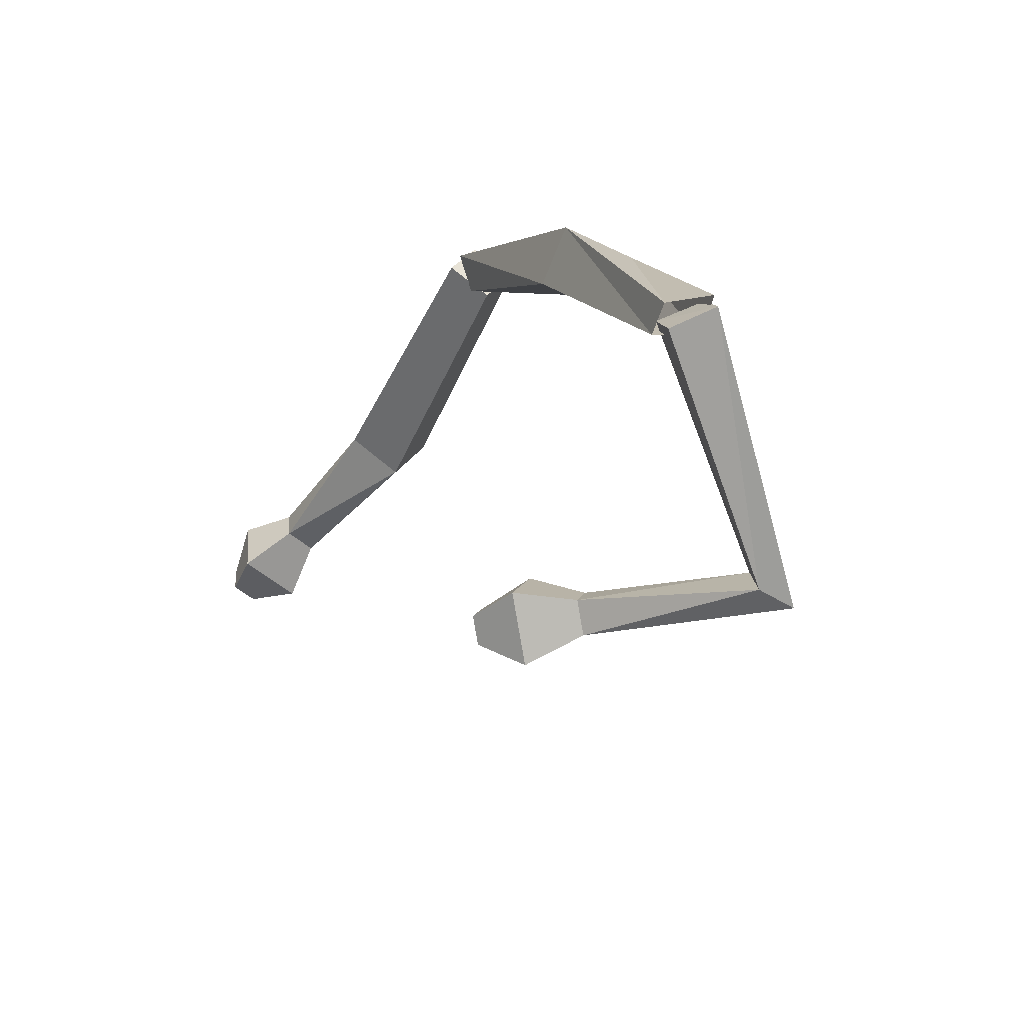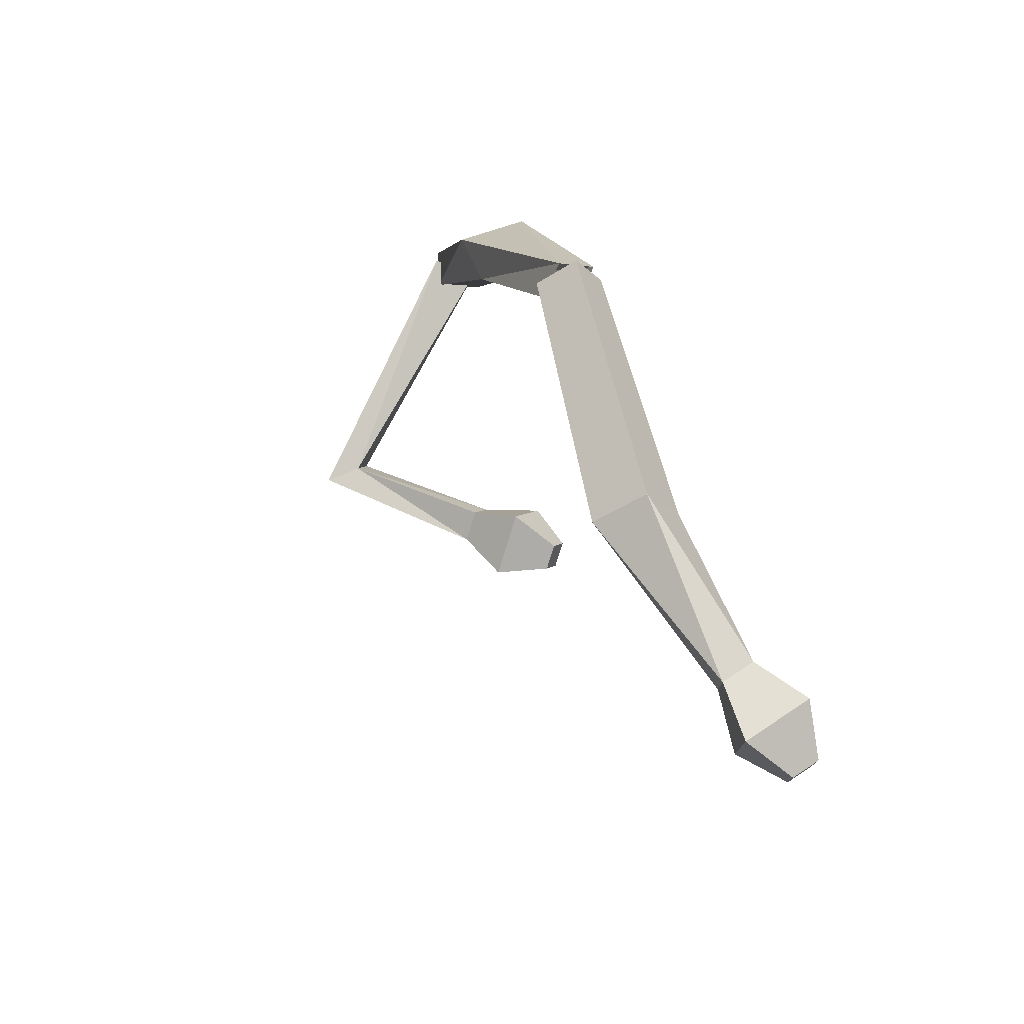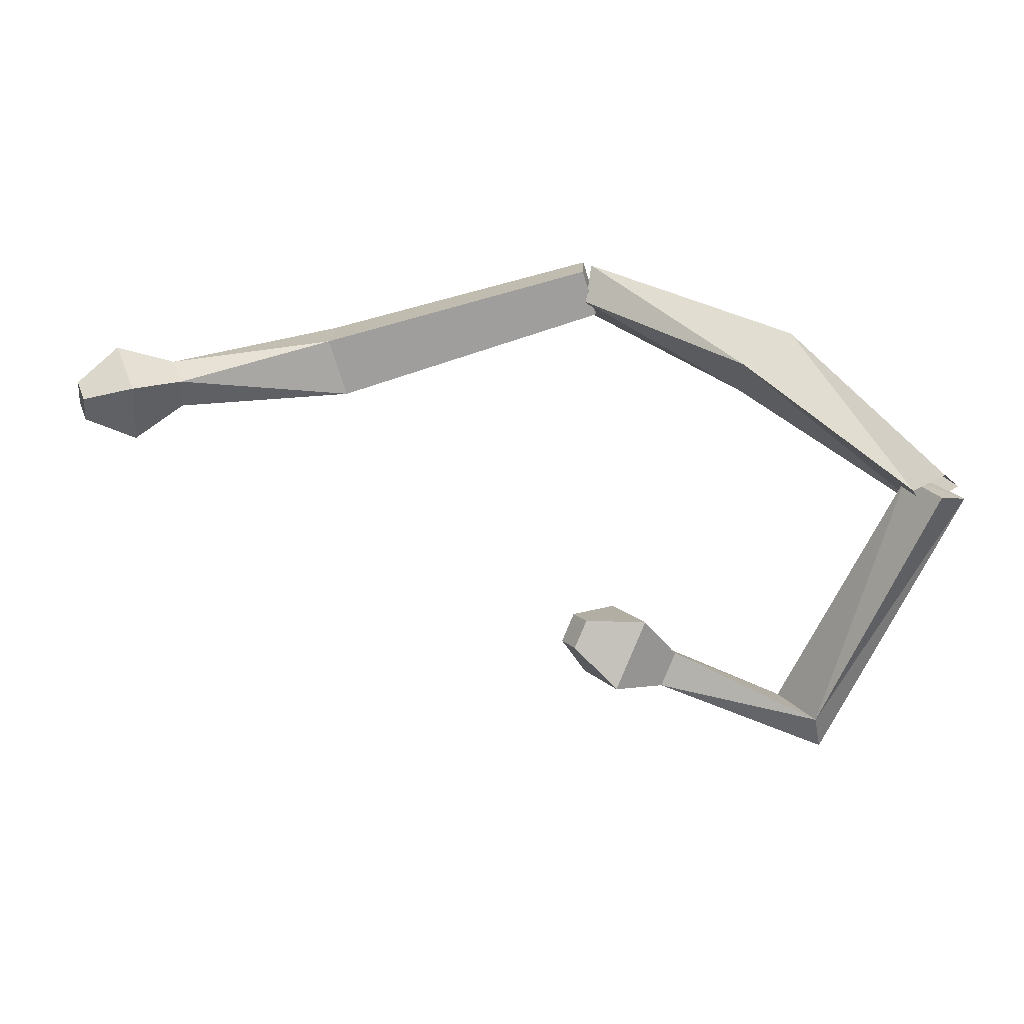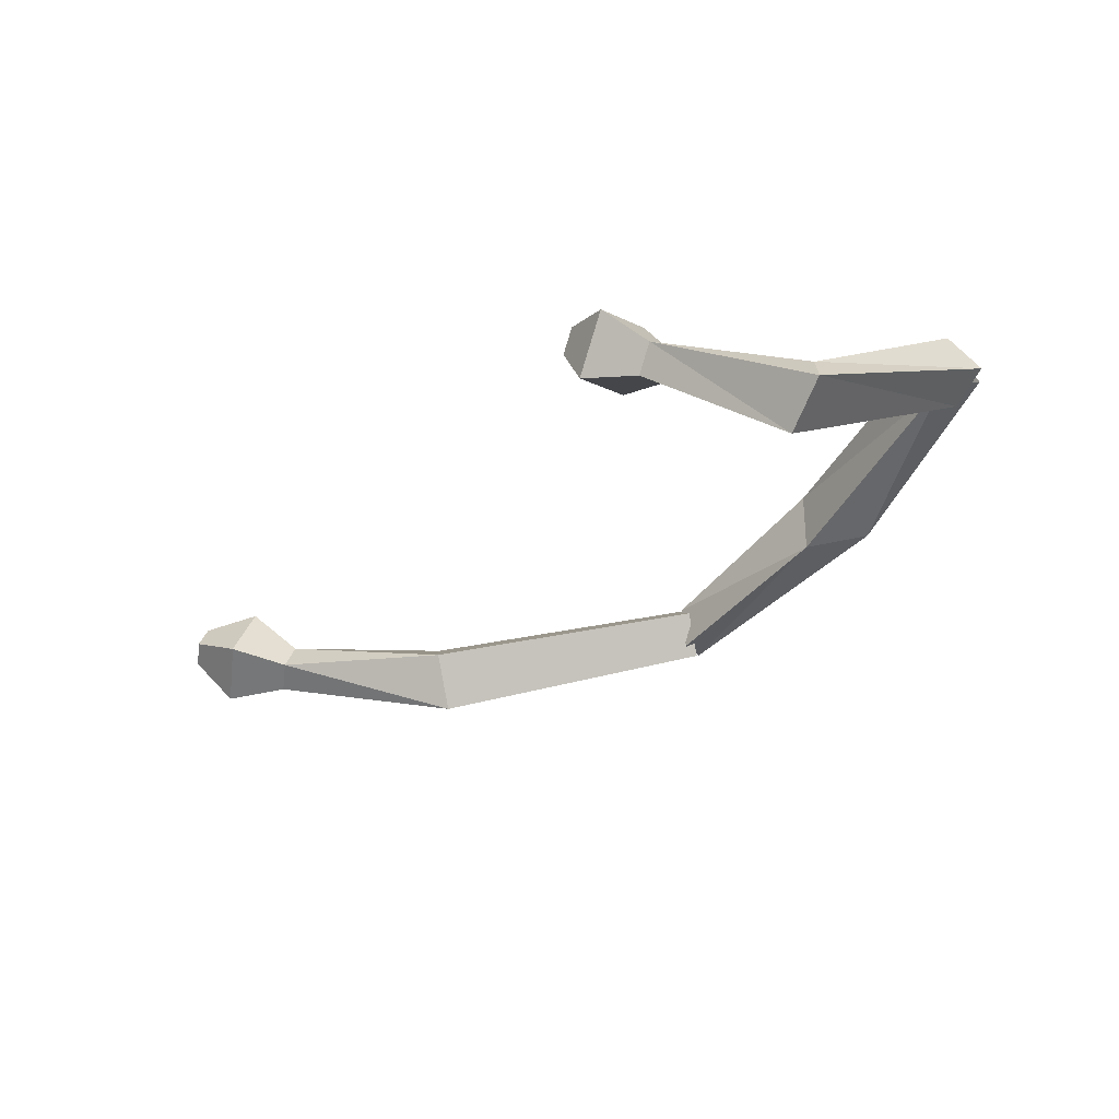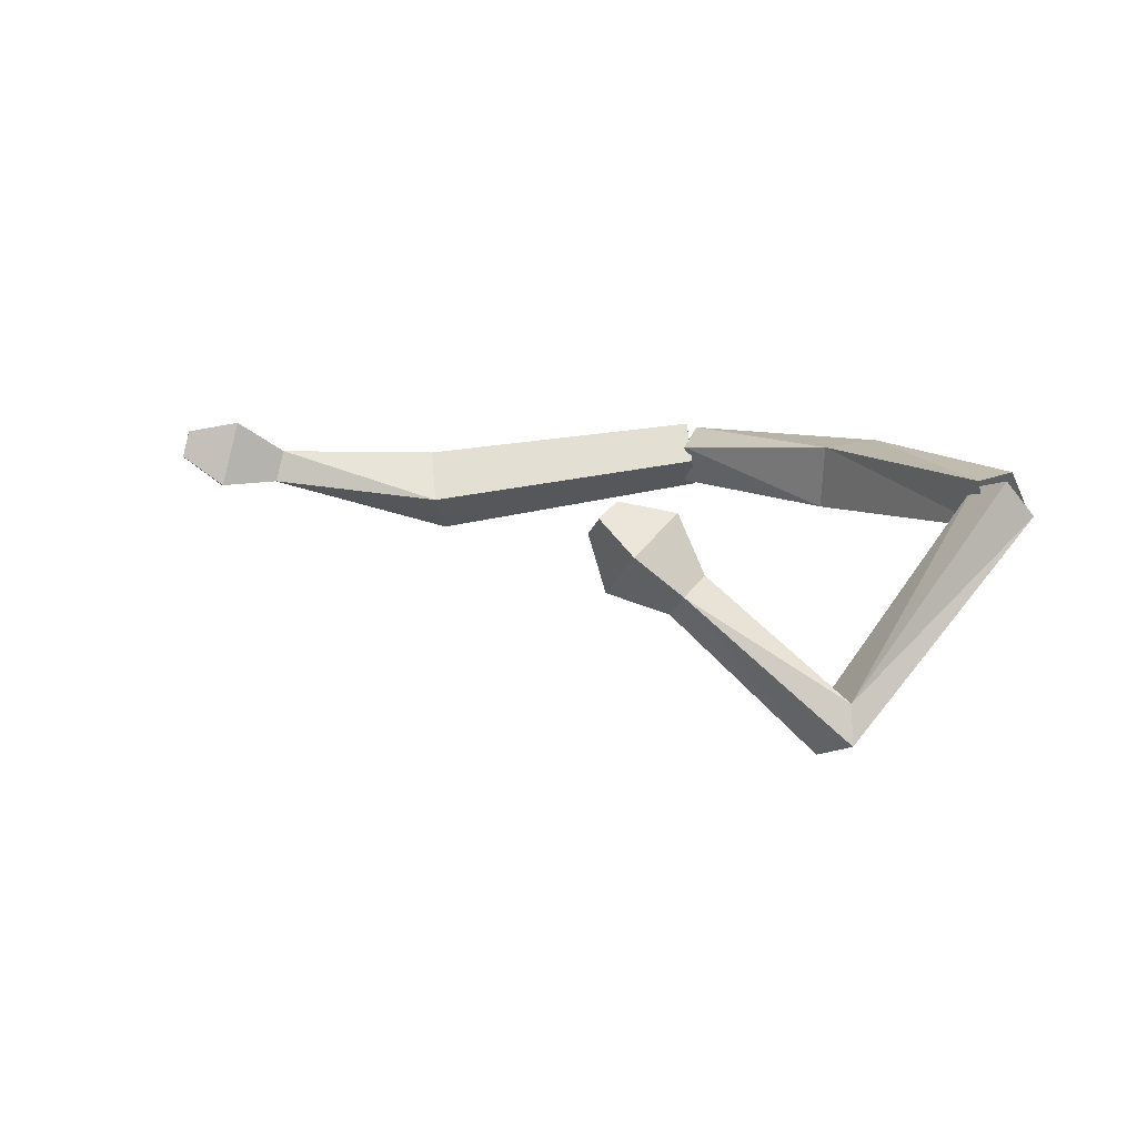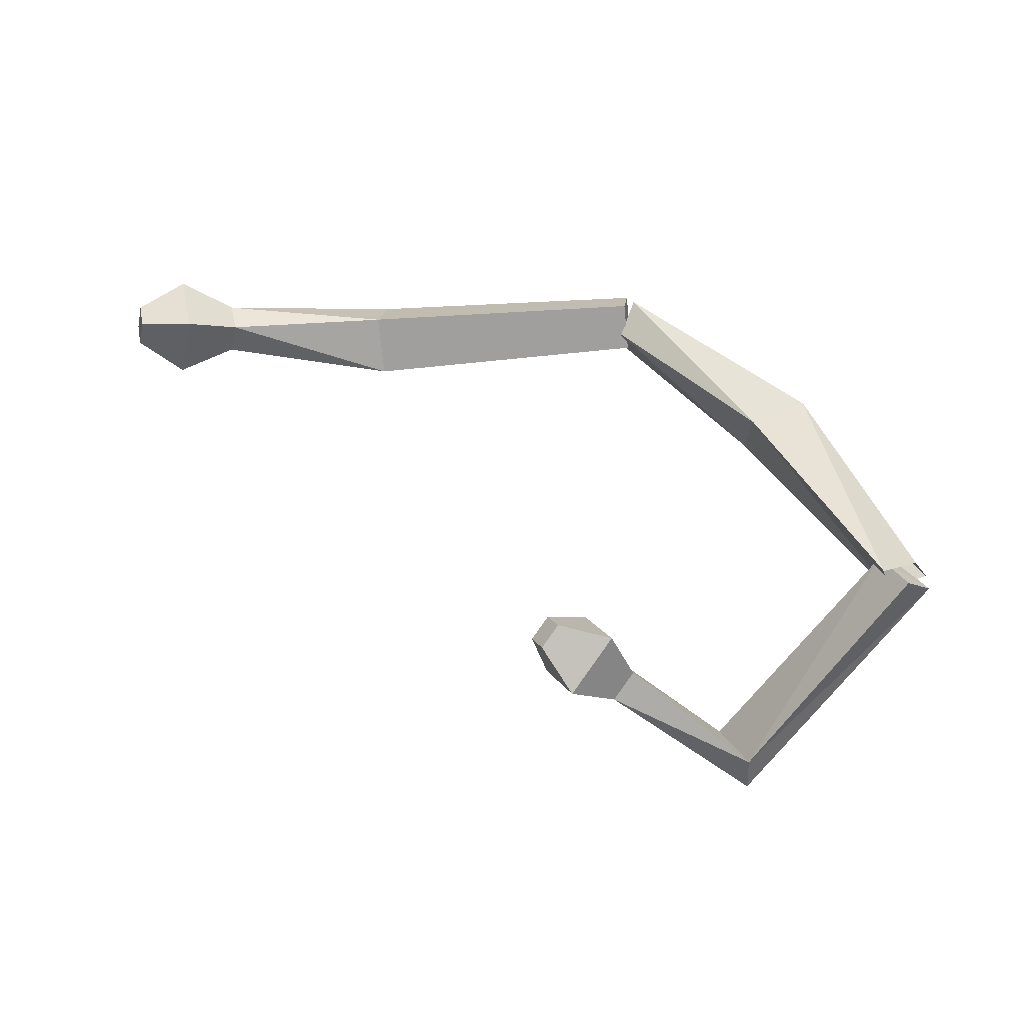
<metadata>
{"format":"obj","ext":"obj","renderer":"f3d","projection":"perspective","resolution":1024,"background":"white","views":[{"elev":-33.6,"azim":-121.6,"up":"+Z"},{"elev":51.5,"azim":69.3,"up":"+Z"},{"elev":-34.7,"azim":-173.1,"up":"+Z"},{"elev":-51.0,"azim":-165.3,"up":"+Y"},{"elev":8.9,"azim":-169.1,"up":"+Y"},{"elev":54.3,"azim":-169.9,"up":"+Y"}]}
</metadata>
<code>
o Cube
v -1.287 0.08378 -1.666
v -1.609 0.1915 -2.02
v -1.844 -0.1775 -1.633
v -1.449 -0.3073 -1.796
v -1.555 -0.2845 -1.456
v -1.886 -0.1762 -1.798
v -1.664 0.2582 -1.786
v -1.336 0.1751 -1.898
v 2.353 -0.2733 -3.158
v 2.217 -0.1291 -2.933
v 2.075 0.04455 -3.131
v 2.211 -0.09969 -3.356
v 0.125 -2.381 -3.071
v 0.1545 -1.992 -2.97
v -0.2154 -1.787 -3.425
v -0.245 -2.176 -3.525
v 2.172 -0.8442 -3.195
v 1.484 -0.05809 -3.13
v 1.836 -0.4875 -2.64
v 1.82 -0.4148 -3.684
v 1.386 -0.8578 -2.928
v 1.378 -0.8223 -3.437
v 1.55 -1.032 -3.198
v 1.214 -0.6482 -3.167
v 1.884 0.02441 0.9296
v 1.987 0.4296 1.224
v 1.906 -0.02893 1.561
v 1.994 -0.2292 1.2
v 1.896 -0.278 1.342
v 1.999 0.1272 1.636
v 1.891 0.3777 1.353
v 1.98 0.1776 0.9919
v 0.3418 -0.3514 -0.01132
v -0.3495 -0.3495 -0.000446
v 0.284 0.3172 -0.1885
v -0.2487 0.3737 0.1455
v 7.799 0.03215 0.2174
v 7.689 0.06433 -0.0589
v 7.631 0.3523 -0.002014
v 7.741 0.3202 0.2743
v 4.822 -0.8164 0.943
v 4.807 -0.4335 0.4214
v 4.937 0.07942 0.7939
v 4.952 -0.3034 1.316
v 7.458 -0.3321 0.5504
v 7.04 0.4599 0.00765
v 7.185 -0.2525 -0.1331
v 7.313 0.3803 0.6911
v 6.68 -0.2387 0.2757
v 6.742 0.07012 0.678
v 6.813 -0.2776 0.6093
v 6.609 0.109 0.3444
f 34 3 4
f 8 7 36
f 34 36 7
f 35 33 4
f 6 5 1
f 12 11 10
f 19 17 9
f 20 18 11
f 17 20 12
f 19 10 11
f 1 14 15
f 5 6 16
f 6 2 15
f 5 13 14
f 21 19 18
f 23 22 20
f 22 24 18
f 23 17 19
f 14 13 23
f 15 24 22
f 13 16 22
f 14 21 24
f 33 28 27
f 35 36 31
f 27 31 36
f 32 28 33
f 30 26 25
f 37 38 39
f 38 37 45
f 48 40 39
f 45 37 40
f 39 38 47
f 43 42 25
f 29 41 44
f 30 44 43
f 42 41 29
f 46 47 49
f 51 45 48
f 50 48 46
f 47 45 51
f 49 51 41
f 50 52 43
f 51 50 44
f 52 49 42
f 33 34 4
f 35 8 36
f 3 34 7
f 8 35 4
f 2 6 1
f 9 12 10
f 10 19 9
f 12 20 11
f 9 17 12
f 18 19 11
f 2 1 15
f 13 5 16
f 16 6 15
f 1 5 14
f 24 21 18
f 17 23 20
f 20 22 18
f 21 23 19
f 21 14 23
f 16 15 22
f 23 13 22
f 15 14 24
f 34 33 27
f 32 35 31
f 34 27 36
f 35 32 33
f 29 30 25
f 40 37 39
f 47 38 45
f 46 48 39
f 48 45 40
f 46 39 47
f 26 43 25
f 30 29 44
f 26 30 43
f 25 42 29
f 52 46 49
f 50 51 48
f 52 50 46
f 49 47 51
f 42 49 41
f 44 50 43
f 41 51 44
f 43 52 42

</code>
